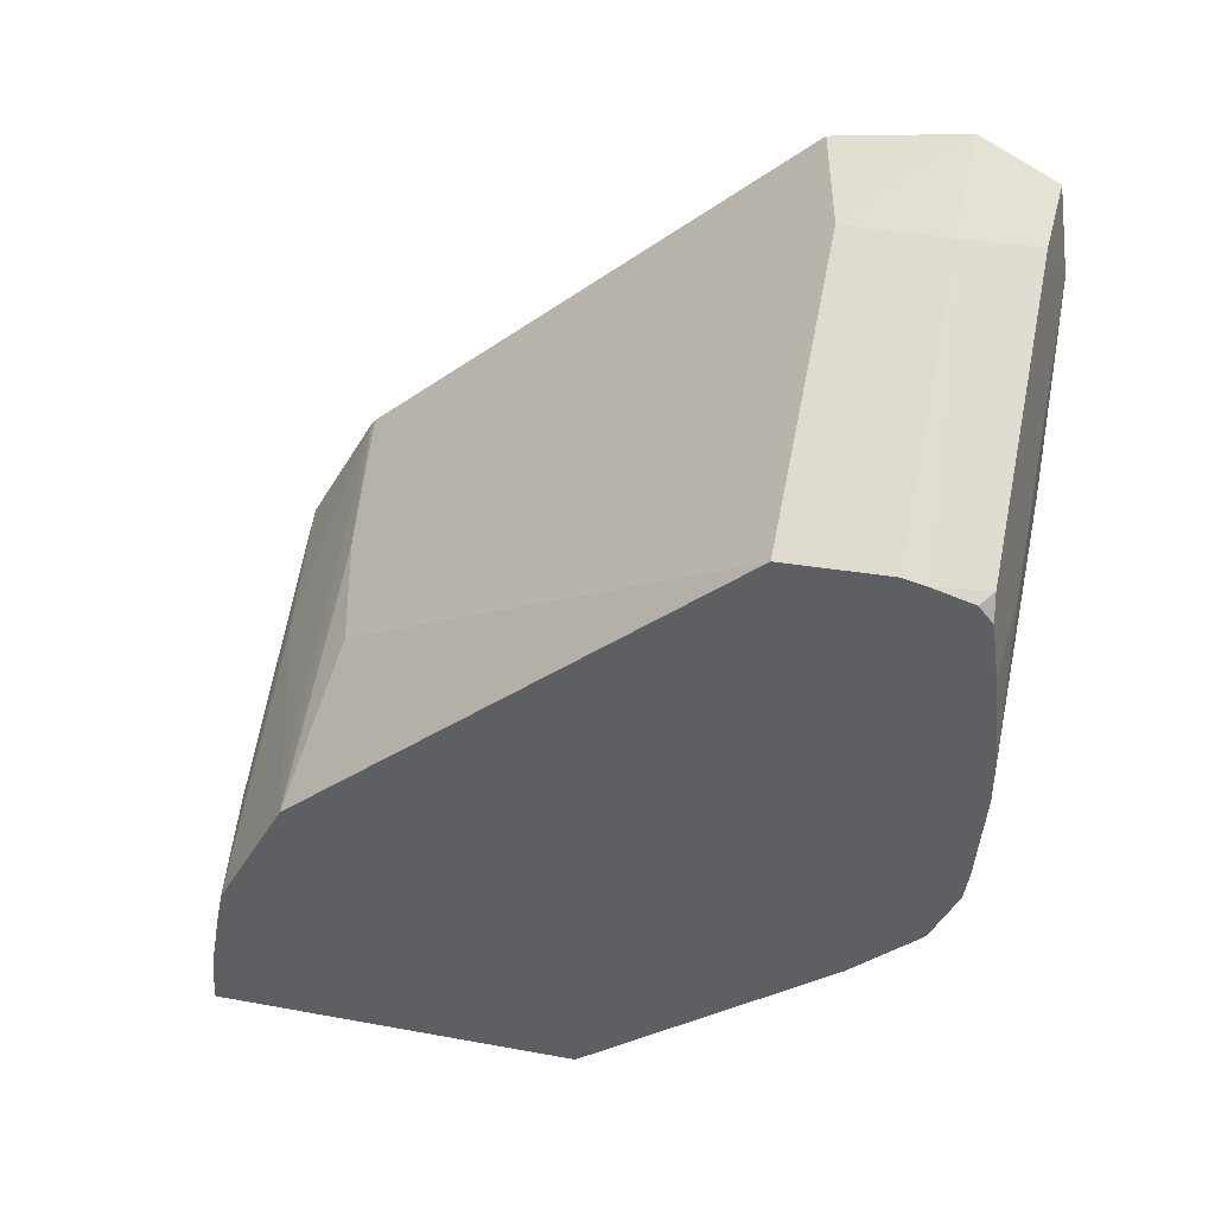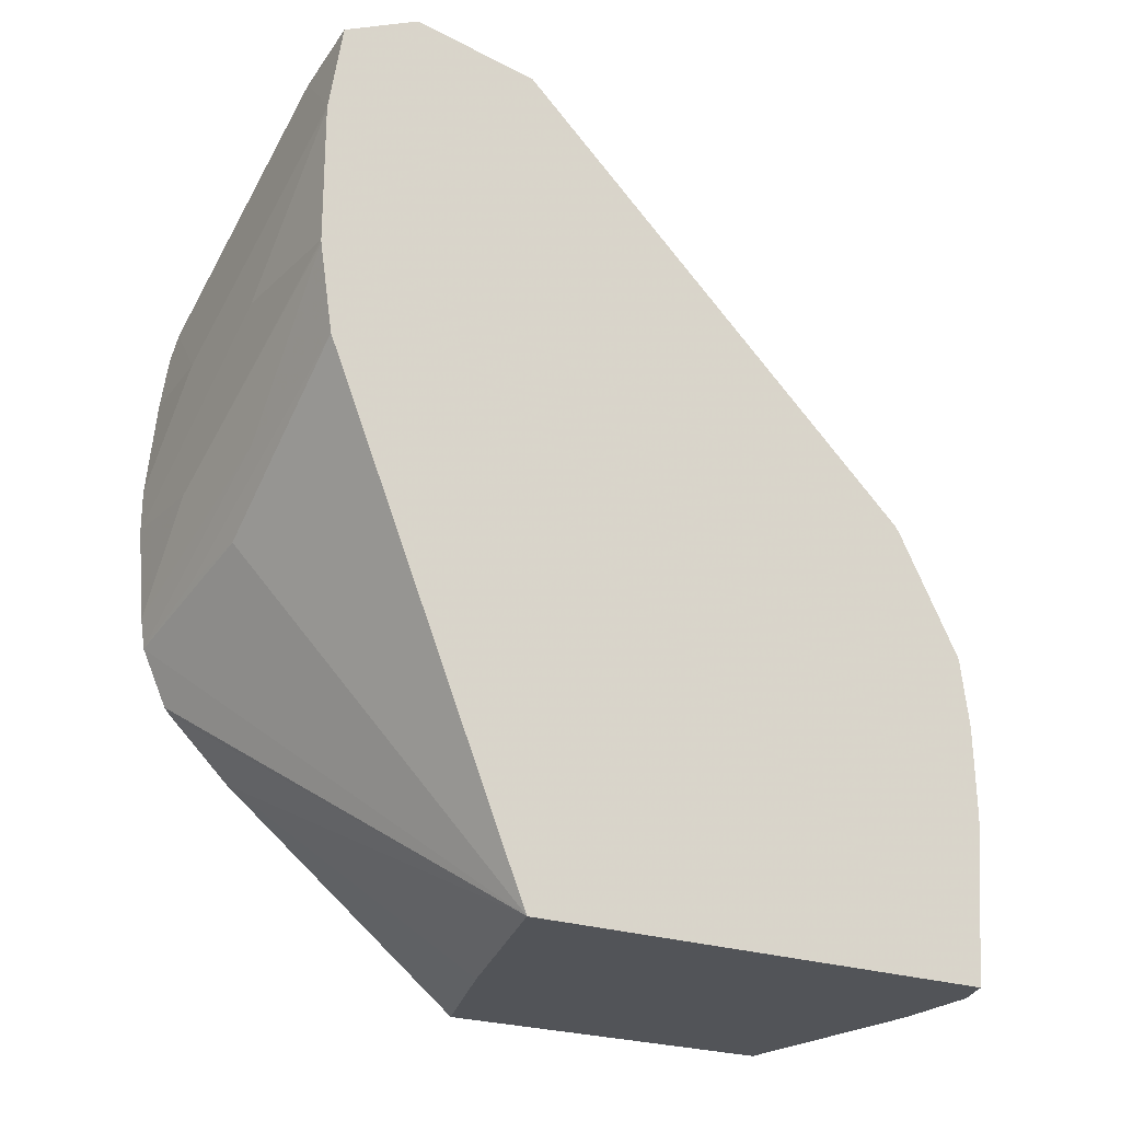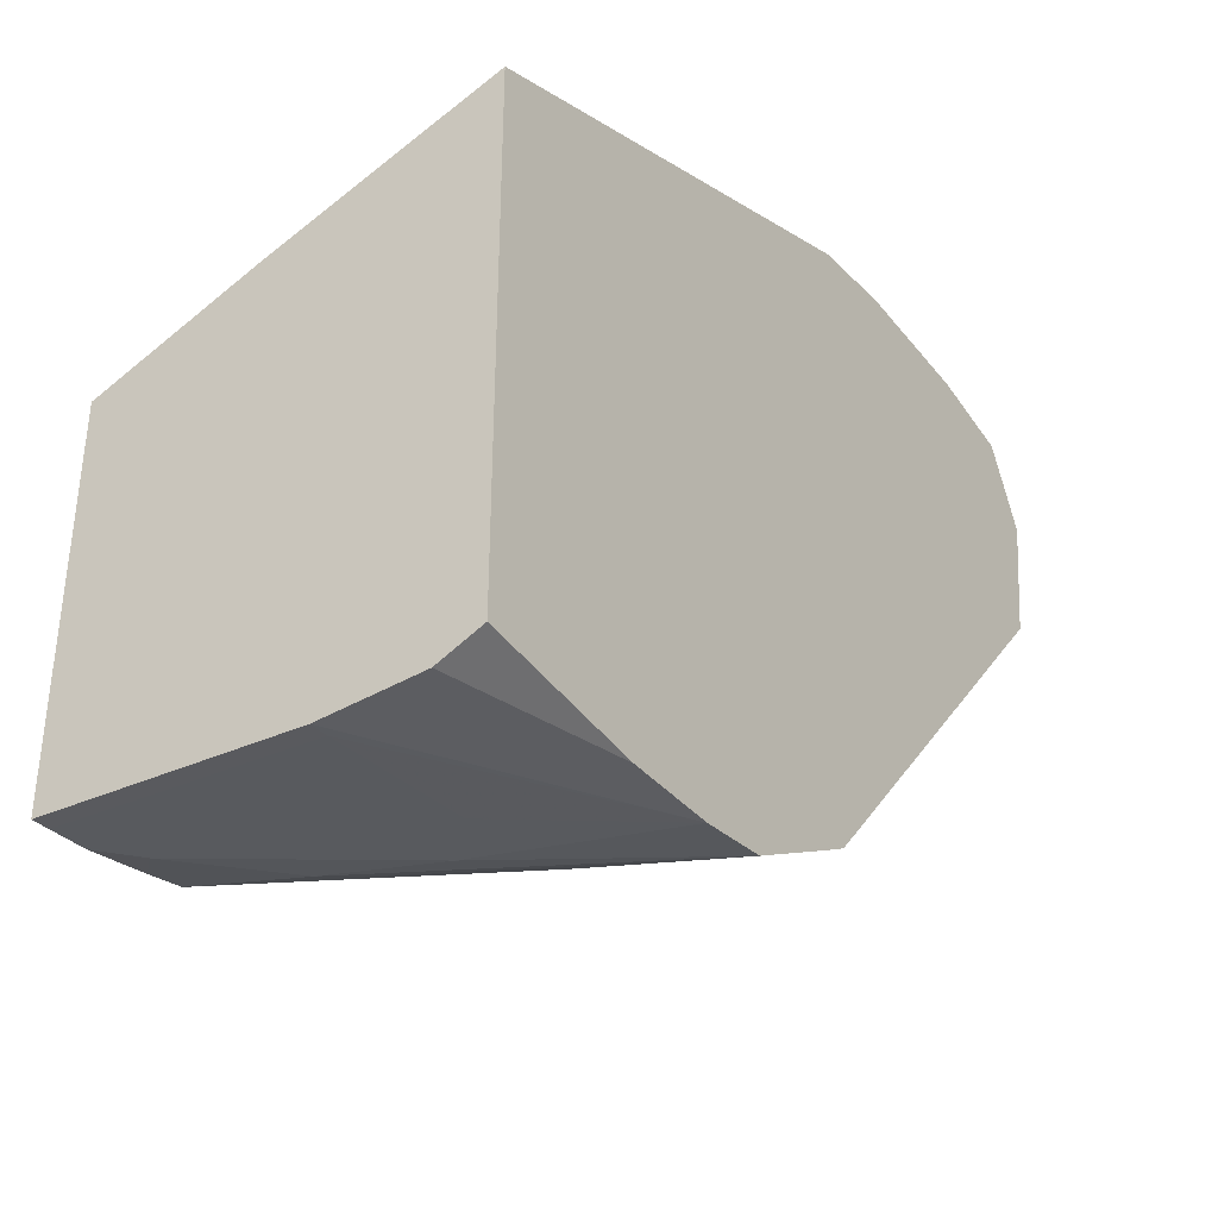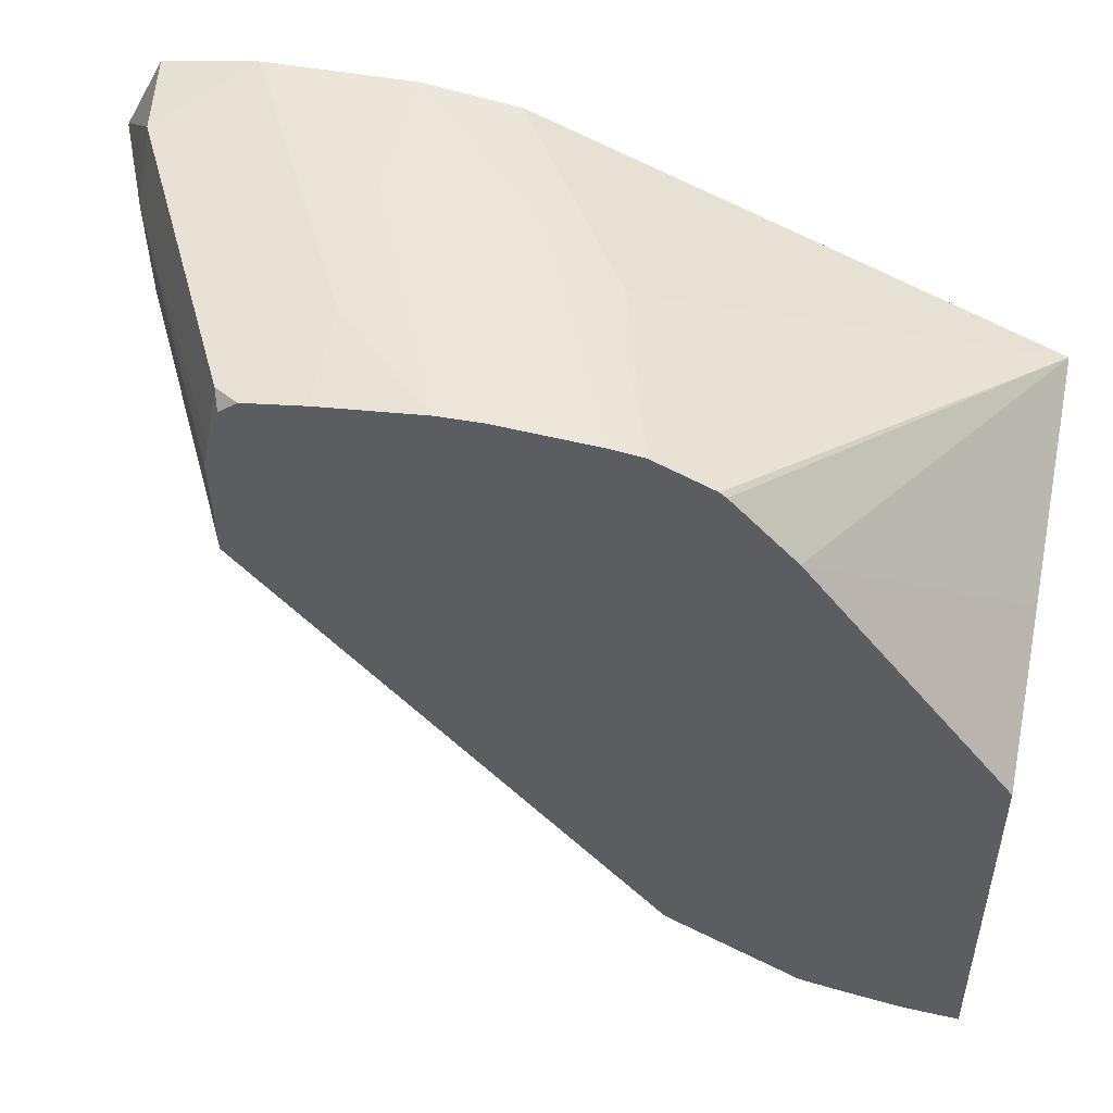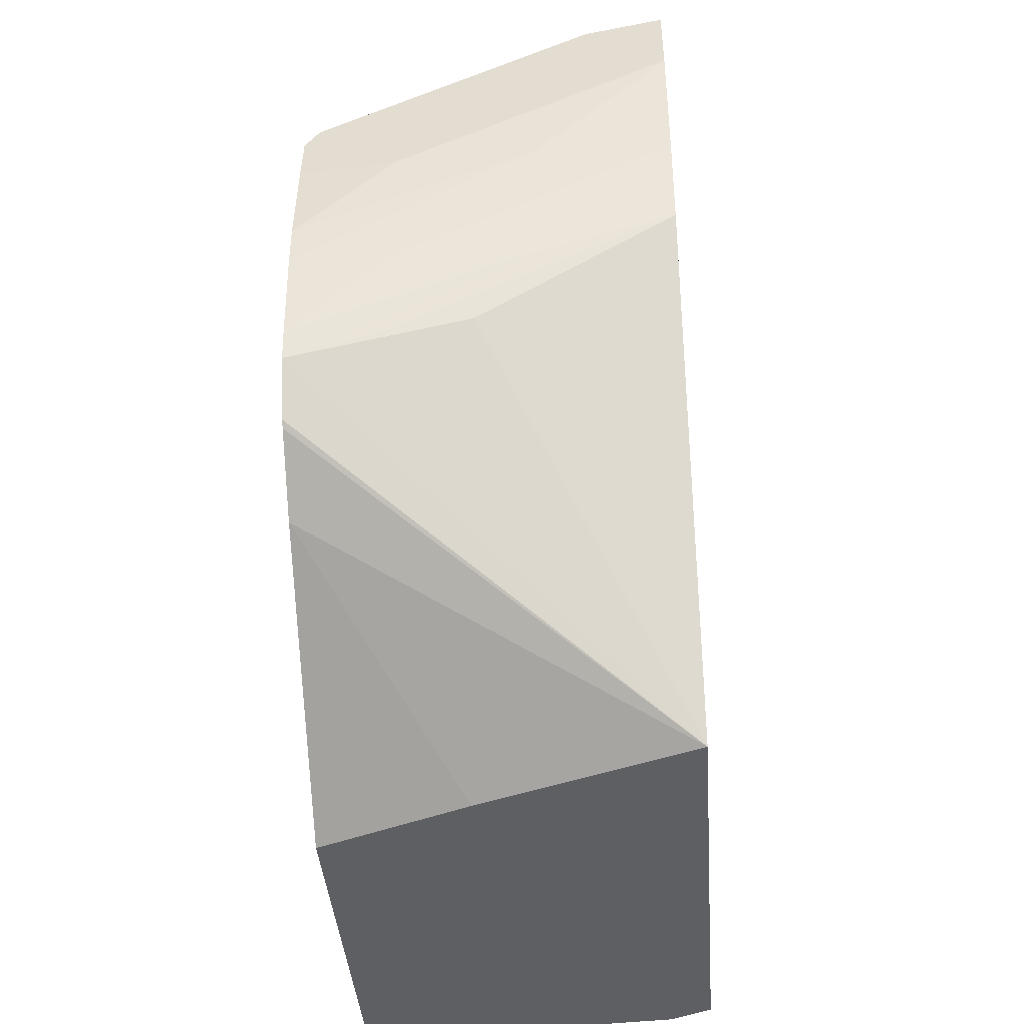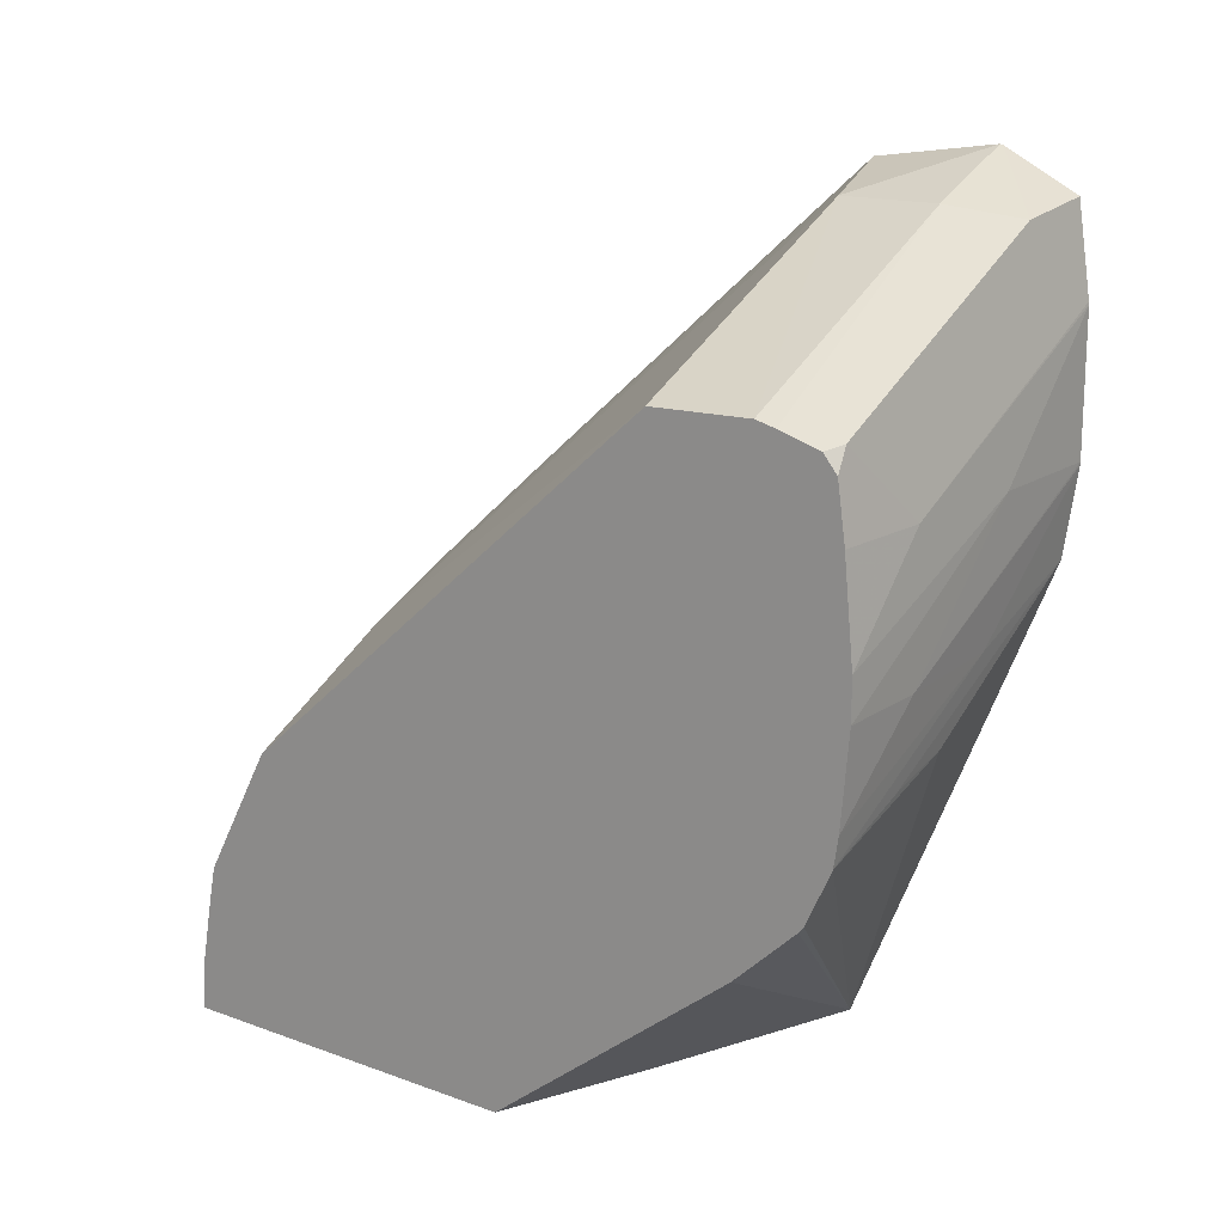
<metadata>
{"format":"obj","ext":"obj","renderer":"f3d","projection":"perspective","resolution":1024,"background":"white","views":[{"elev":41.2,"azim":-77.5,"up":"+Y"},{"elev":-23.2,"azim":57.8,"up":"+Y"},{"elev":-36.3,"azim":33.3,"up":"+Z"},{"elev":50.0,"azim":-78.8,"up":"+Z"},{"elev":-41.0,"azim":4.4,"up":"+Y"},{"elev":16.0,"azim":-53.2,"up":"+Y"}]}
</metadata>
<code>
v -0.02181 0.01236 0.007852
v -0.02026 0.01236 0.007815
v -0.02026 0.01391 0.007818
v -0.02339 0.01236 0.00782
v -0.02451 0.01124 0.007842
v -0.02451 0.01078 0.007841
v -0.02339 0.01078 0.007817
v -0.02026 0.01233 0.007812
v -0.02026 0.01394 0.007815
v -0.02451 0.01234 0.007735
v -0.02118 0.0148 0.007622
v -0.02435 0.01322 0.007623
v -0.02451 0.009734 0.007749
v -0.0219 0.01079 0.007712
v -0.02026 0.01135 0.007662
v -0.02026 0.01493 0.007663
v -0.02451 0.01296 0.007646
v -0.02026 0.01537 0.006816
v -0.0214 0.01491 0.006785
v -0.02451 0.0133 0.007015
v -0.02451 0.01316 0.007489
v -0.02451 0.009401 0.007698
v -0.02339 0.009778 0.007664
v -0.02249 0.009941 0.007604
v -0.02026 0.005822 0.005371
v -0.02026 0.01538 0.006785
v -0.02136 0.0149 0.005637
v -0.02451 0.01336 0.006785
v -0.02451 0.00878 0.007409
v -0.02451 0.008711 0.00735
v -0.02451 0.008033 0.006626
v -0.02275 0.005822 0.004469
v -0.02026 0.005822 -0.0002329
v -0.02026 0.01518 0.005363
v -0.02299 0.01018 0.0009802
v -0.02451 0.01333 0.005624
v -0.02451 0.005822 0.00377
v -0.02073 0.005822 -0.0004452
v -0.02026 0.007701 -0.0003887
v -0.02026 0.01096 0.0005507
v -0.02088 0.01149 0.001431
v -0.02181 0.01047 0.0007163
v -0.02451 0.009024 0.0006573
v -0.02451 0.005822 -0.0004002
v -0.02181 0.005822 -0.0005215
v -0.02026 0.008034 -0.0003813
v -0.02026 0.01089 0.0004958
v -0.0203 0.01089 0.0005114
v -0.02347 0.009312 0.0005187
v -0.02176 0.00907 -0.0001165
v -0.02451 0.007548 -0.0001428
v -0.02339 0.005822 -0.000451
v -0.02451 0.006019 -0.0003854
v -0.02181 0.006031 -0.0005075
v -0.02026 0.008738 -0.0003649
v -0.02026 0.009529 -0.0002584
v -0.02339 0.007857 -0.0002542
v -0.02451 0.007136 -0.0002264
v -0.02451 0.006434 -0.0003526
v -0.02176 0.007646 -0.0003846
v -0.02225 0.008195 -0.0003166
v -0.02421 0.00683 -0.0003346
v -0.02339 0.007066 -0.0003543
f 1 2 3
f 1 3 4
f 1 4 5
f 1 5 6
f 1 6 7
f 1 7 2
f 2 7 8
f 2 8 15
f 2 15 25
f 2 25 33
f 2 33 39
f 2 39 46
f 2 46 55
f 2 55 56
f 2 56 47
f 2 47 40
f 2 40 34
f 2 34 26
f 2 26 18
f 2 18 16
f 2 16 9
f 2 9 3
f 3 9 4
f 4 10 5
f 4 9 11
f 4 11 12
f 4 12 10
f 5 10 17
f 5 17 21
f 5 21 20
f 5 20 28
f 5 28 36
f 5 36 43
f 5 43 51
f 5 51 58
f 5 58 59
f 5 59 53
f 5 53 44
f 5 44 37
f 5 37 31
f 5 31 30
f 5 30 29
f 5 29 22
f 5 22 13
f 5 13 6
f 6 13 7
f 7 14 8
f 7 13 14
f 8 14 15
f 9 16 11
f 10 12 17
f 11 16 18
f 11 18 19
f 11 19 20
f 11 20 12
f 12 20 21
f 12 21 17
f 13 22 14
f 14 22 23
f 14 23 15
f 15 23 24
f 15 24 25
f 18 26 19
f 19 26 27
f 19 27 28
f 19 28 20
f 22 29 25
f 22 25 24
f 22 24 23
f 25 29 30
f 25 30 31
f 25 31 32
f 25 32 37
f 25 37 44
f 25 44 52
f 25 52 45
f 25 45 38
f 25 38 33
f 26 34 27
f 27 34 35
f 27 35 36
f 27 36 28
f 31 37 32
f 33 38 39
f 34 40 41
f 34 41 42
f 34 42 35
f 35 42 43
f 35 43 36
f 38 45 39
f 39 45 46
f 40 47 48
f 40 48 42
f 40 42 41
f 42 48 47
f 42 47 43
f 43 49 50
f 43 50 51
f 43 47 49
f 44 53 54
f 44 54 52
f 45 55 46
f 45 52 54
f 45 54 55
f 47 56 50
f 47 50 49
f 50 56 51
f 51 57 58
f 51 56 57
f 53 59 60
f 53 60 54
f 54 60 55
f 55 60 61
f 55 61 56
f 56 61 57
f 57 61 62
f 57 62 58
f 58 62 59
f 59 62 61
f 59 61 63
f 59 63 60
f 60 63 61

</code>
